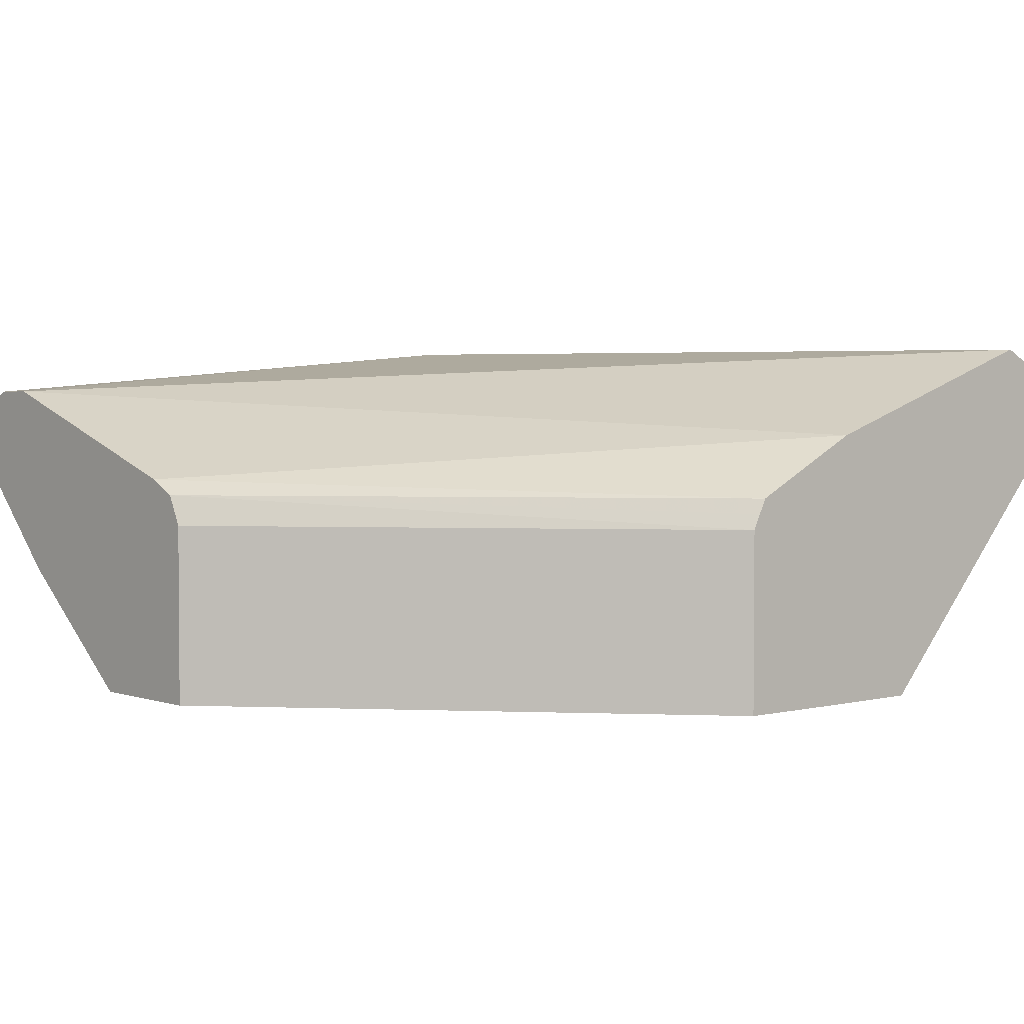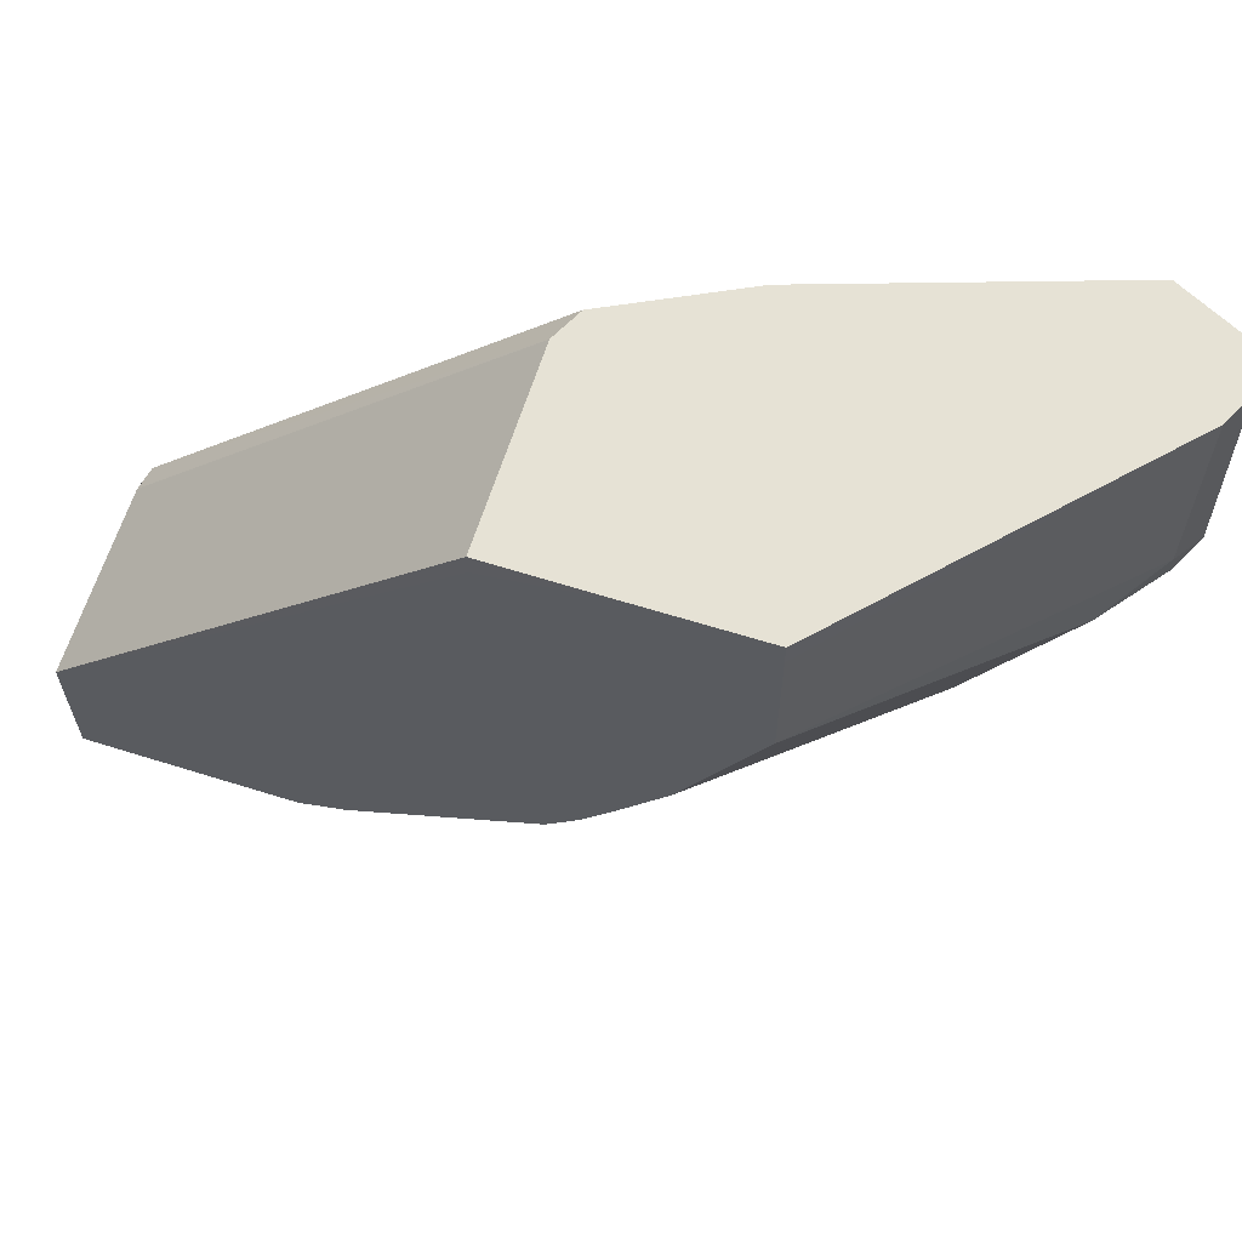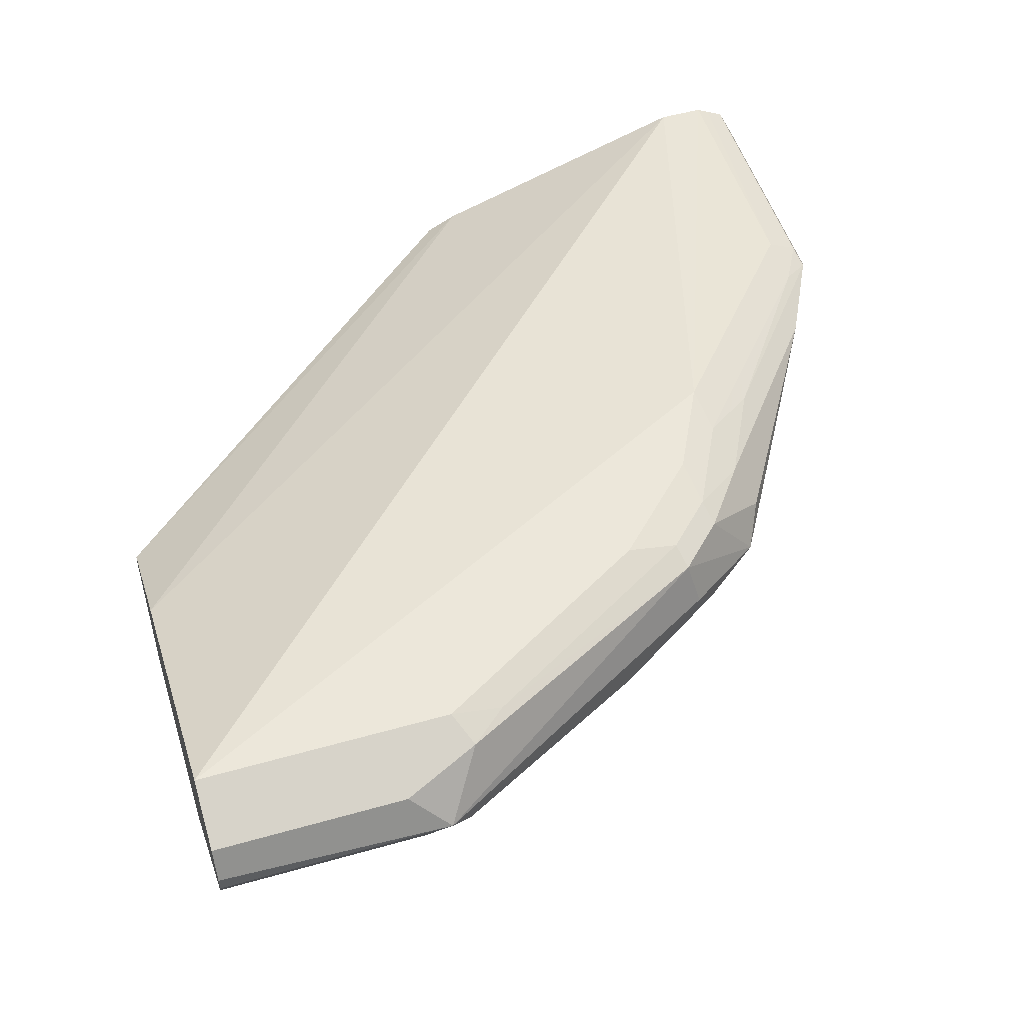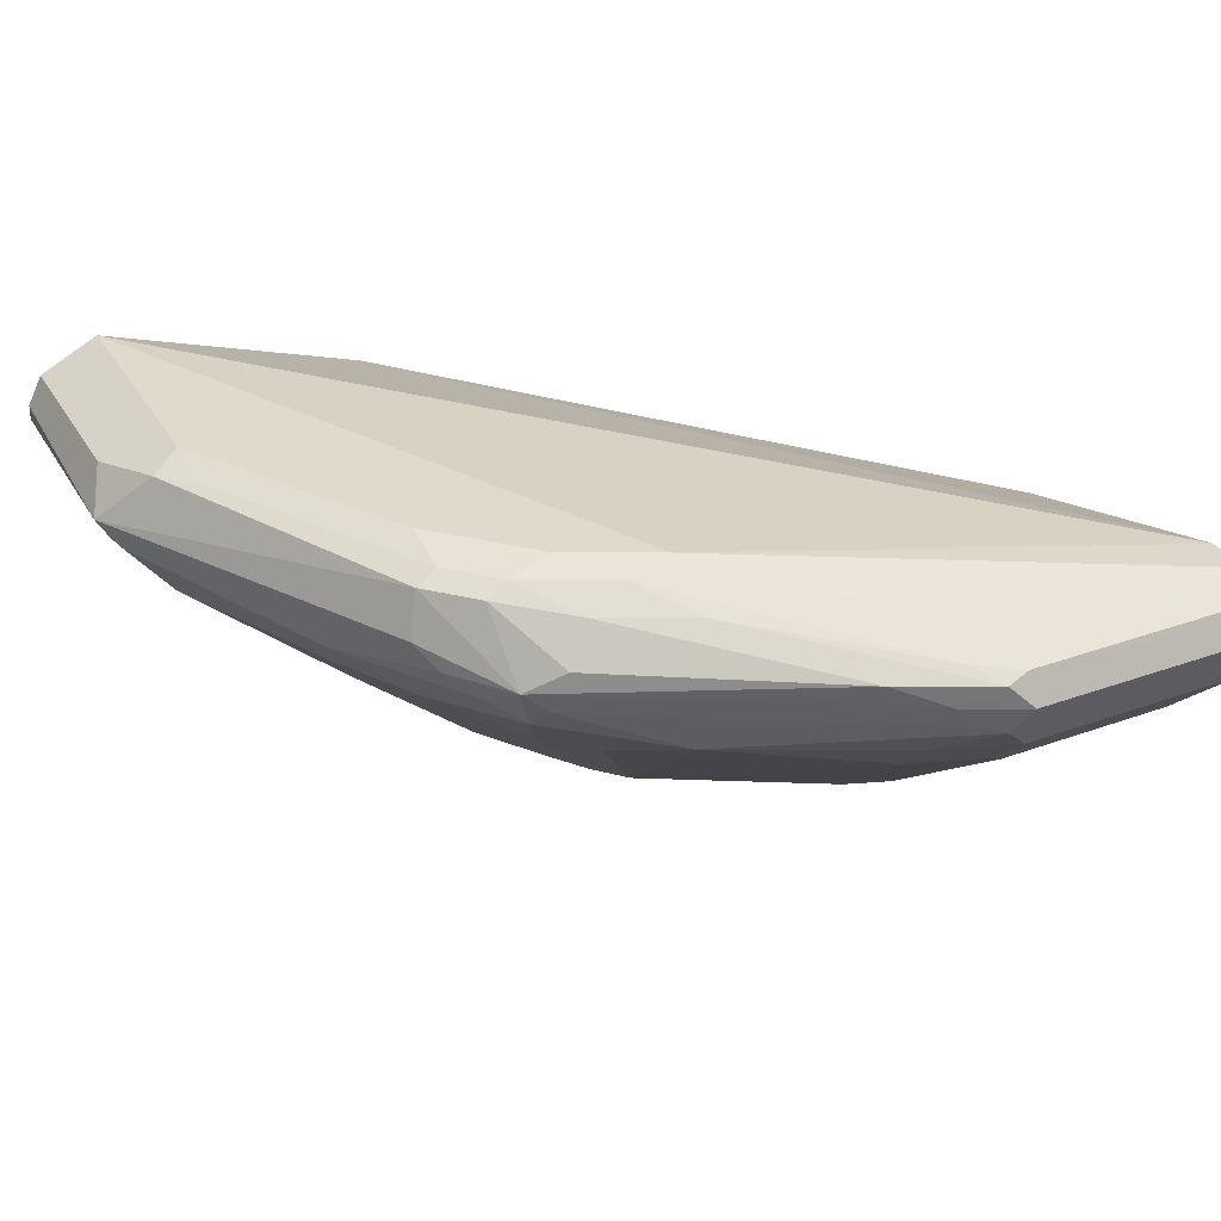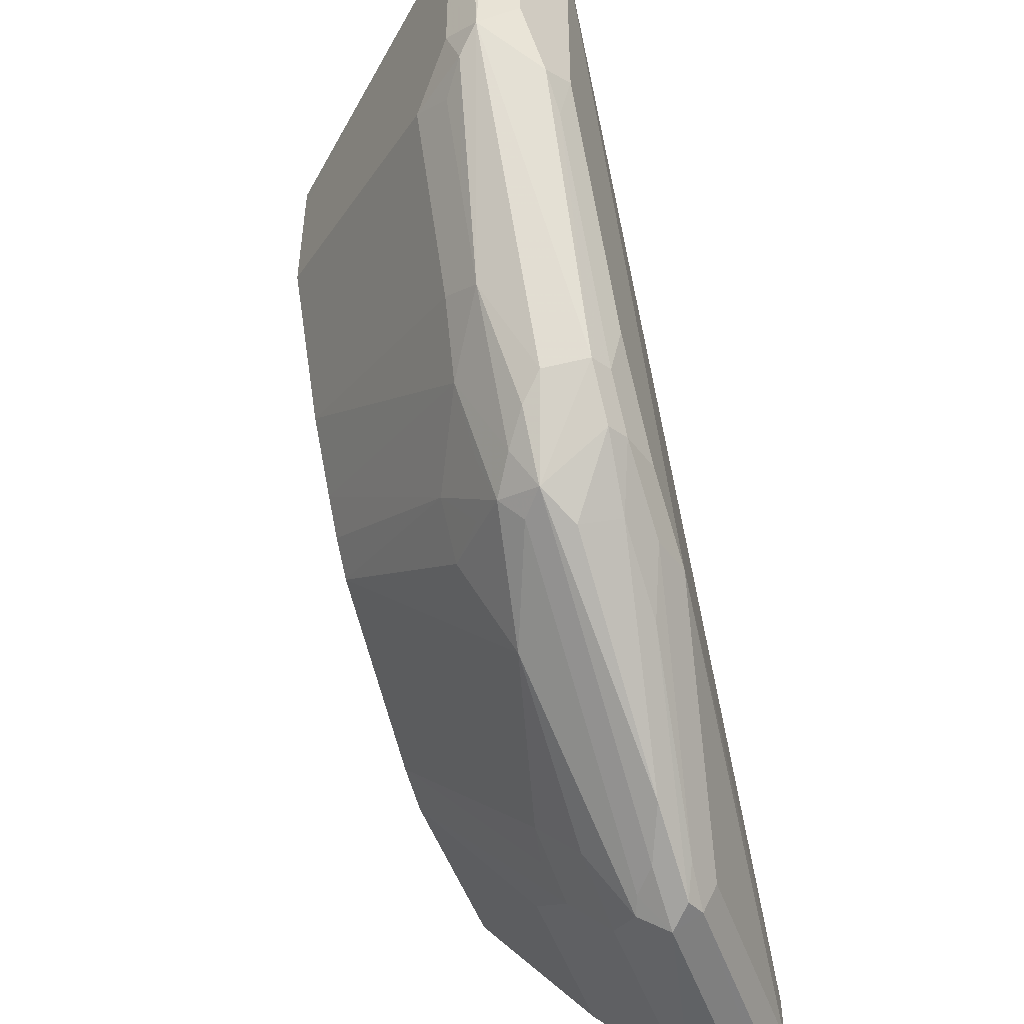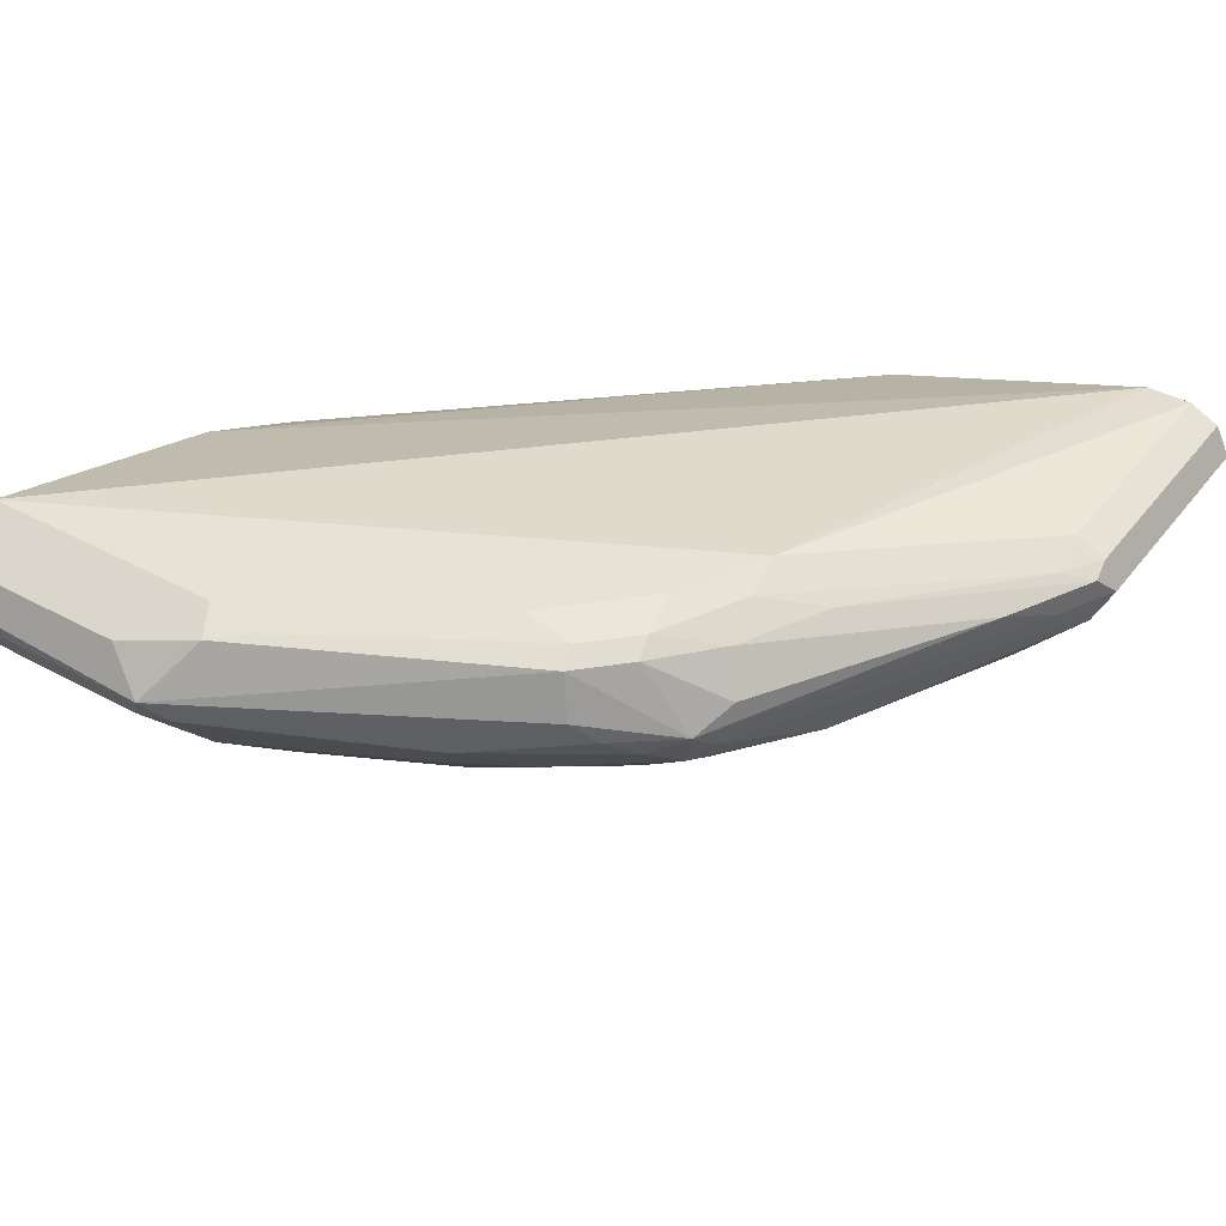
<metadata>
{"format":"obj","ext":"obj","renderer":"f3d","projection":"perspective","resolution":1024,"background":"white","views":[{"elev":2.9,"azim":-41.0,"up":"+Y"},{"elev":63.9,"azim":17.6,"up":"+Z"},{"elev":51.7,"azim":72.9,"up":"+Y"},{"elev":33.0,"azim":153.5,"up":"+Y"},{"elev":-49.4,"azim":109.0,"up":"+Z"},{"elev":40.1,"azim":124.0,"up":"+Y"}]}
</metadata>
<code>
v -0.02786 0.8686 -0.3948
v -0.02786 0.8454 -0.3832
v -0.02786 0.8763 -0.391
v 0.07897 0.8686 -0.3948
v 0.07242 0.8423 -0.3816
v -0.02786 0.8423 -0.3816
v -0.02786 0.8818 -0.3882
v 0.07897 0.8818 -0.3882
v 0.08886 0.8785 -0.3899
v 0.1283 0.8785 -0.3701
v 0.1053 0.8686 -0.3816
v 0.09378 0.8587 -0.3849
v 0.08556 0.8555 -0.3882
v 0.07242 0.8226 -0.3619
v 0.05268 0.8028 -0.3422
v 0.1037 0.839 -0.3652
v 0.1037 0.8193 -0.3454
v -0.02786 0.8028 -0.3422
v -0.02786 0.8856 -0.3805
v 0.07897 0.8884 -0.3751
v 0.09871 0.8834 -0.3775
v 0.1777 0.8949 -0.3224
v 0.2171 0.8949 -0.3027
v 0.227 0.8785 -0.3109
v 0.2435 0.8686 -0.3027
v 0.2319 0.8587 -0.306
v 0.2237 0.8555 -0.3093
v 0.1826 0.839 -0.3257
v 0.1431 0.839 -0.3454
v 0.05923 0.75 -0.2764
v 0.08556 0.816 -0.3487
v 0.07897 0.75 -0.2691
v 0.158 0.75 -0.2247
v -0.01997 0.75 -0.2764
v -0.02786 0.7501 -0.2764
v -0.02786 0.8884 -0.3751
v 0.1777 0.9081 -0.2961
v 0.1974 0.9032 -0.2986
v 0.2369 0.9032 -0.2788
v 0.2468 0.8982 -0.2813
v 0.2665 0.8982 -0.2616
v 0.2714 0.8785 -0.2665
v 0.264 0.8686 -0.2764
v 0.2517 0.8587 -0.2862
v 0.2369 0.8489 -0.2961
v 0.2023 0.8193 -0.2862
v 0.1581 0.75 -0.2245
v -0.02786 0.75 -0.2524
v -0.02786 0.8884 -0.3553
v 0.3159 0.9081 -0.02953
v 0.2171 0.9081 -0.2764
v 0.2566 0.9032 -0.2591
v 0.3159 0.9032 -0.1604
v 0.329 0.9015 -0.1448
v 0.3504 0.8785 -0.1283
v 0.2912 0.8587 -0.227
v 0.2616 0.839 -0.2468
v 0.2435 0.8423 -0.2764
v 0.2319 0.839 -0.2862
v 0.2237 0.8357 -0.2895
v 0.2221 0.8193 -0.2665
v 0.171 0.75 -0.2108
v -0.02786 0.75 -0.2171
v -0.02786 0.8489 -0.2369
v 0.1974 0.8686 -0.02953
v 0.3422 0.8949 -0.02953
v 0.3159 0.9081 -0.1382
v 0.2566 0.9081 -0.2369
v 0.3422 0.8949 -0.1119
v 0.3487 0.8818 -0.02953
v 0.3487 0.8752 -0.02953
v 0.3455 0.8687 -0.02953
v 0.3422 0.862 -0.1185
v 0.343 0.8686 -0.1382
v 0.3109 0.8587 -0.1876
v 0.2829 0.8423 -0.2171
v 0.204 0.75 -0.1646
v 0.1827 0.75 -0.1951
v 0.1711 0.75 -0.2106
v -0.02786 0.8291 -0.2171
v 0.1382 0.75 -0.03951
v 0.1382 0.7501 -0.02953
v -0.02786 0.8431 -0.2253
v 0.1448 0.8423 -0.02953
v 0.1711 0.8555 -0.02953
v 0.1777 0.8588 -0.02953
v 0.3422 0.862 -0.02953
v 0.2369 0.75 -0.09865
v 0.3224 0.8423 -0.1382
v 0.3306 0.8587 -0.1481
v 0.2106 0.75 -0.1514
v -0.02786 0.8407 -0.2229
v 0.1382 0.8291 -0.02953
v 0.1869 0.75 -0.02953
v -0.02786 0.8423 -0.2237
v 0.1415 0.8358 -0.02953
v 0.2369 0.7501 -0.02953
v 0.2369 0.75 -0.0394
v 0.2369 0.75 -0.0989
v 0.2304 0.75 -0.112
f 50 65 86
f 50 69 67
f 50 66 69
f 52 68 67
f 49 64 65
f 47 61 62
f 46 61 47
f 46 60 61
f 49 65 50
f 50 86 85
f 50 82 94
f 50 84 96
f 50 96 93
f 50 93 82
f 50 94 97
f 50 97 87
f 50 87 72
f 50 72 71
f 50 71 70
f 50 70 66
f 50 85 84
f 45 60 46
f 41 53 54
f 45 58 59
f 36 49 37
f 52 67 53
f 37 50 67
f 37 67 68
f 37 68 51
f 37 51 39
f 37 39 38
f 37 49 50
f 39 51 68
f 39 68 52
f 39 52 41
f 39 41 40
f 41 52 53
f 41 54 55
f 41 55 42
f 42 55 56
f 42 56 43
f 43 56 44
f 44 56 57
f 44 57 45
f 45 57 58
f 45 59 60
f 53 67 54
f 64 85 86
f 54 69 55
f 73 98 88
f 73 88 89
f 73 89 74
f 74 89 90
f 74 90 75
f 75 90 89
f 75 89 76
f 76 89 100
f 76 100 91
f 76 91 77
f 80 93 92
f 81 94 82
f 83 95 84
f 84 95 96
f 87 97 98
f 88 99 89
f 89 99 100
f 92 93 95
f 93 96 95
f 94 98 97
f 34 48 35
f 73 87 98
f 54 67 69
f 72 87 73
f 64 84 85
f 55 69 66
f 55 66 70
f 55 70 71
f 55 71 72
f 55 72 73
f 55 73 74
f 55 74 56
f 56 74 75
f 56 75 76
f 56 76 57
f 57 76 77
f 57 77 78
f 57 78 61
f 57 61 58
f 58 61 59
f 59 61 60
f 61 78 79
f 61 79 62
f 63 81 82
f 63 82 93
f 64 83 84
f 64 86 65
f 33 46 47
f 63 93 80
f 30 63 48
f 30 48 34
f 4 13 5
f 5 14 15
f 5 15 18
f 5 18 6
f 5 13 16
f 5 16 17
f 5 17 14
f 7 19 8
f 8 20 21
f 8 21 9
f 8 19 20
f 9 21 22
f 9 22 23
f 9 23 10
f 10 23 24
f 10 24 25
f 10 25 11
f 11 25 26
f 11 26 12
f 12 26 27
f 4 12 13
f 12 27 13
f 4 11 12
f 4 9 10
f 1 2 6
f 1 18 35
f 1 35 48
f 1 48 63
f 1 63 80
f 1 80 92
f 1 92 95
f 1 95 83
f 1 83 64
f 1 64 49
f 1 49 36
f 1 36 19
f 1 19 7
f 1 7 3
f 1 3 4
f 1 4 2
f 2 5 6
f 2 4 5
f 3 7 8
f 3 8 4
f 4 8 9
f 4 10 11
f 13 27 28
f 1 6 18
f 13 29 16
f 25 43 44
f 25 44 45
f 25 45 26
f 26 45 28
f 26 28 27
f 28 45 46
f 28 46 33
f 30 32 33
f 30 33 47
f 30 47 62
f 30 62 79
f 30 79 78
f 30 78 77
f 30 77 91
f 30 91 100
f 30 100 99
f 30 99 88
f 30 88 98
f 30 98 94
f 30 94 81
f 13 28 29
f 25 42 43
f 25 41 42
f 30 81 63
f 24 40 25
f 14 30 15
f 14 17 31
f 14 31 32
f 14 32 30
f 15 30 34
f 15 34 18
f 25 40 41
f 17 32 31
f 17 29 28
f 17 28 33
f 16 29 17
f 18 34 35
f 19 36 20
f 20 36 37
f 20 37 38
f 20 38 21
f 21 38 22
f 22 38 39
f 22 39 23
f 23 39 40
f 17 33 32
f 23 40 24

</code>
